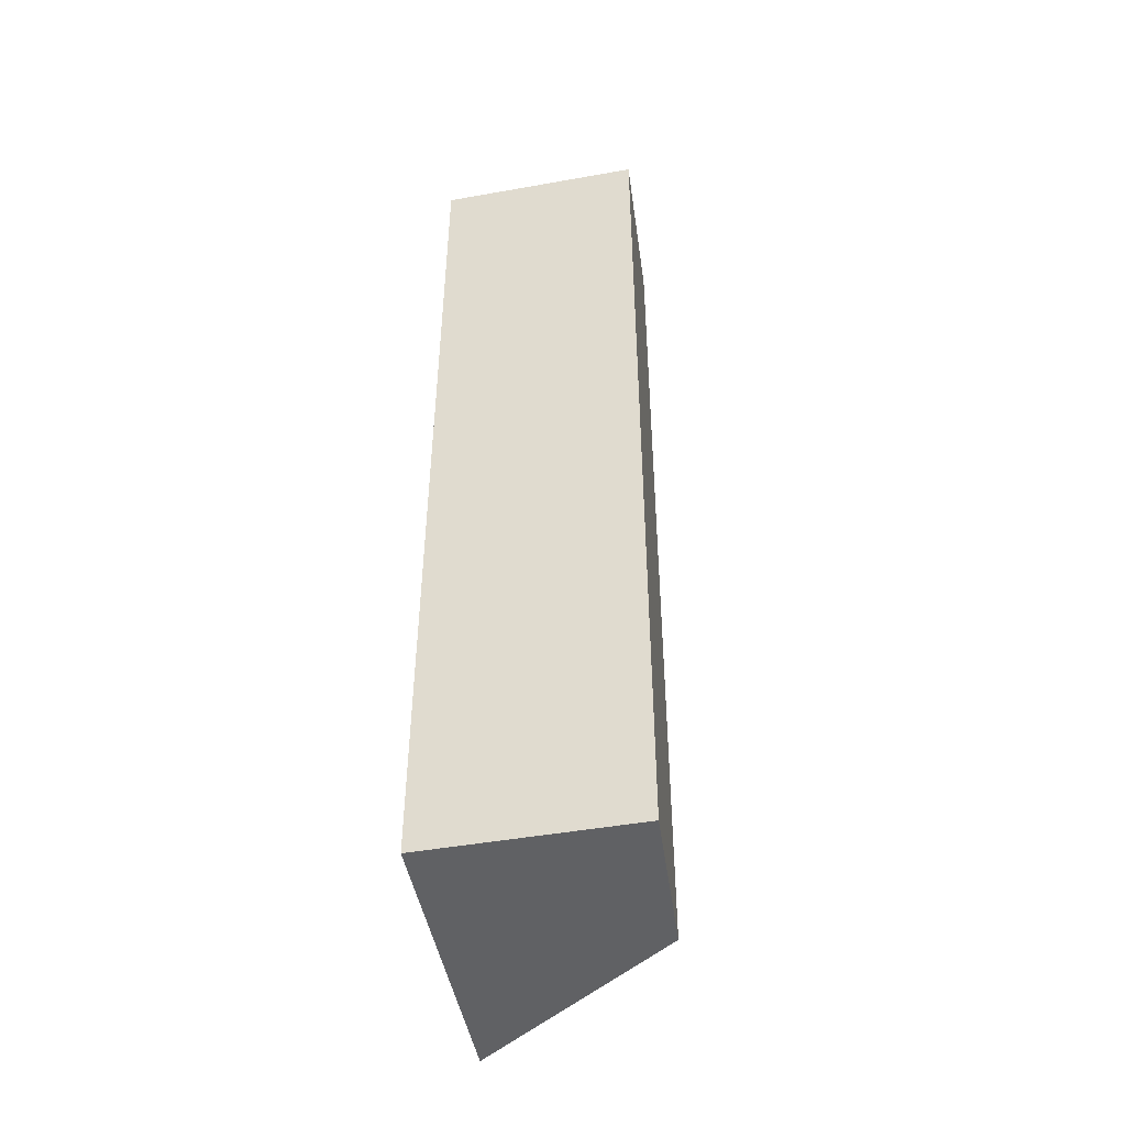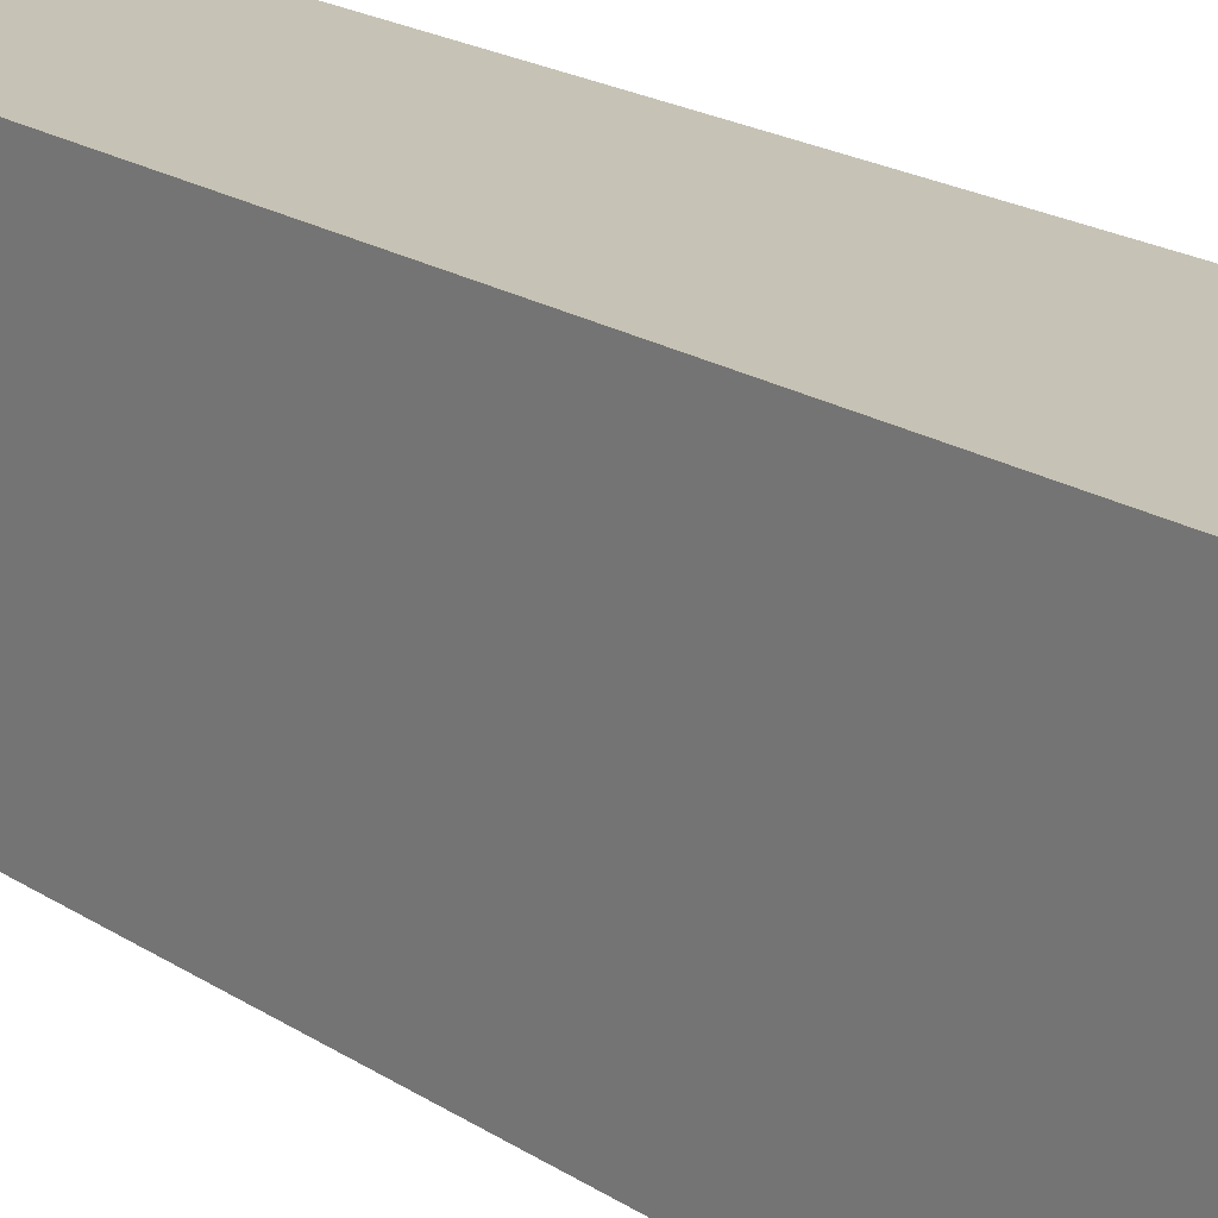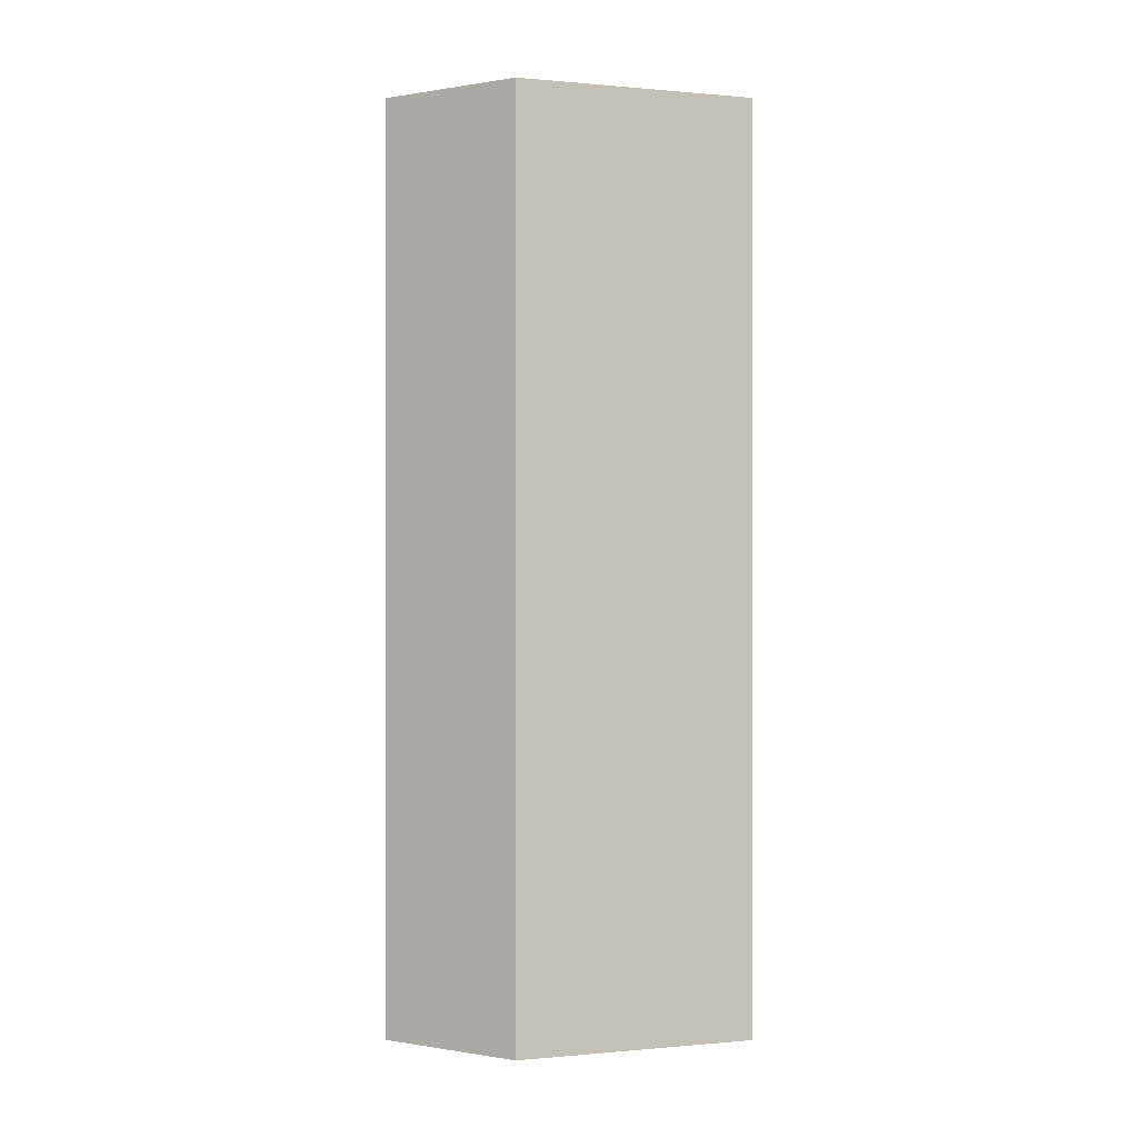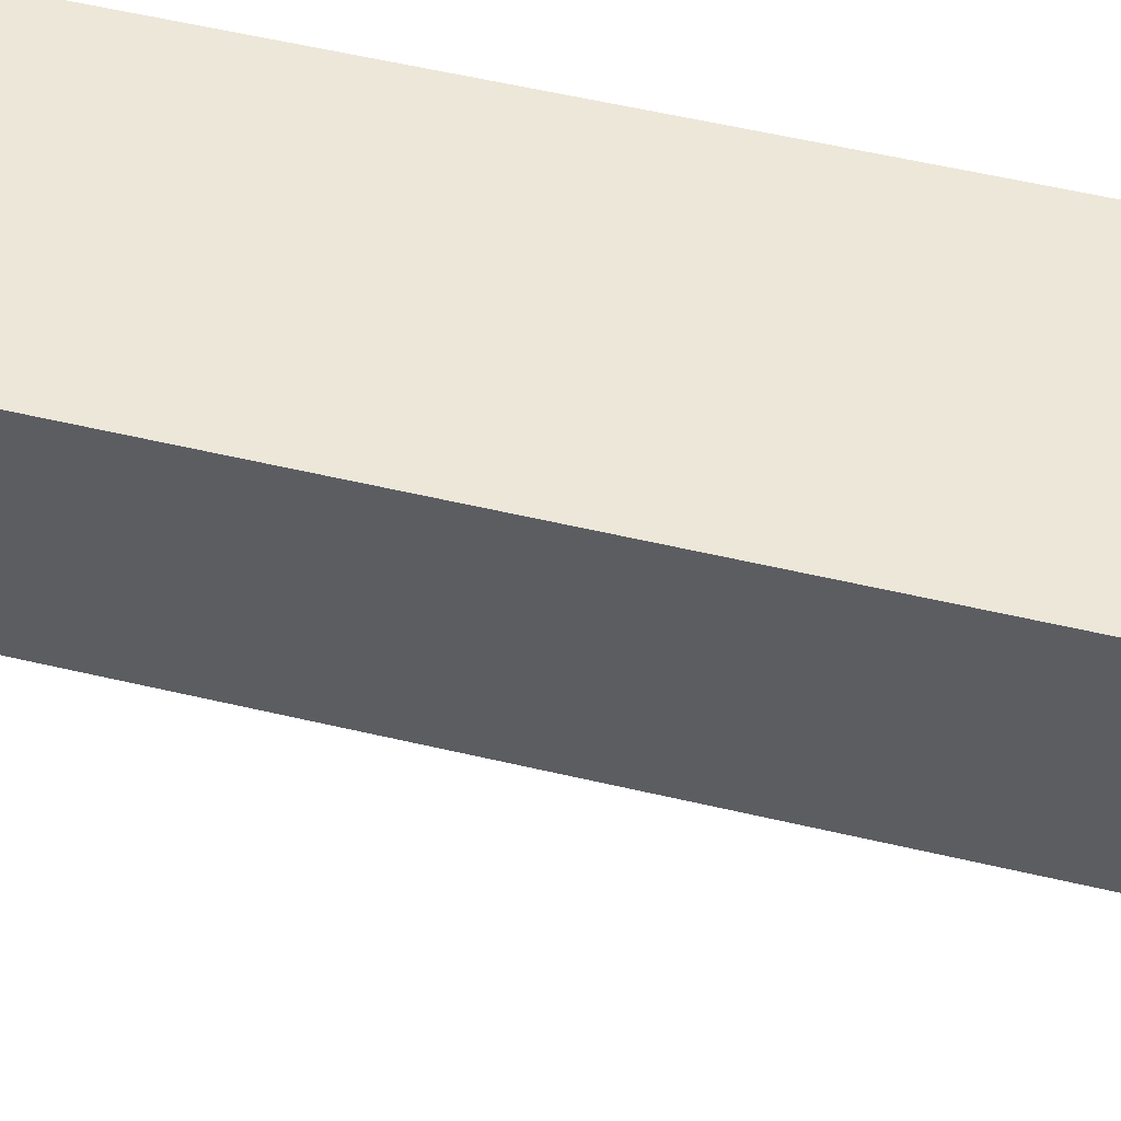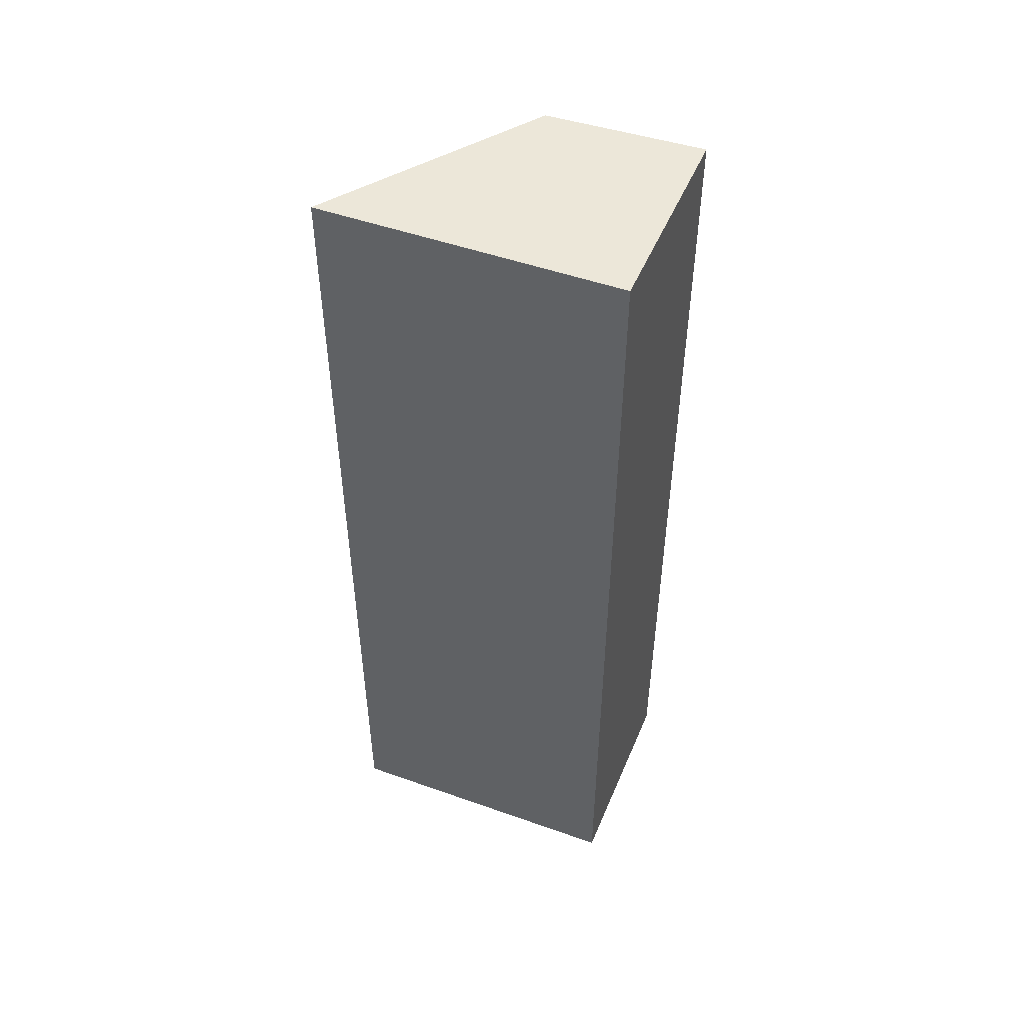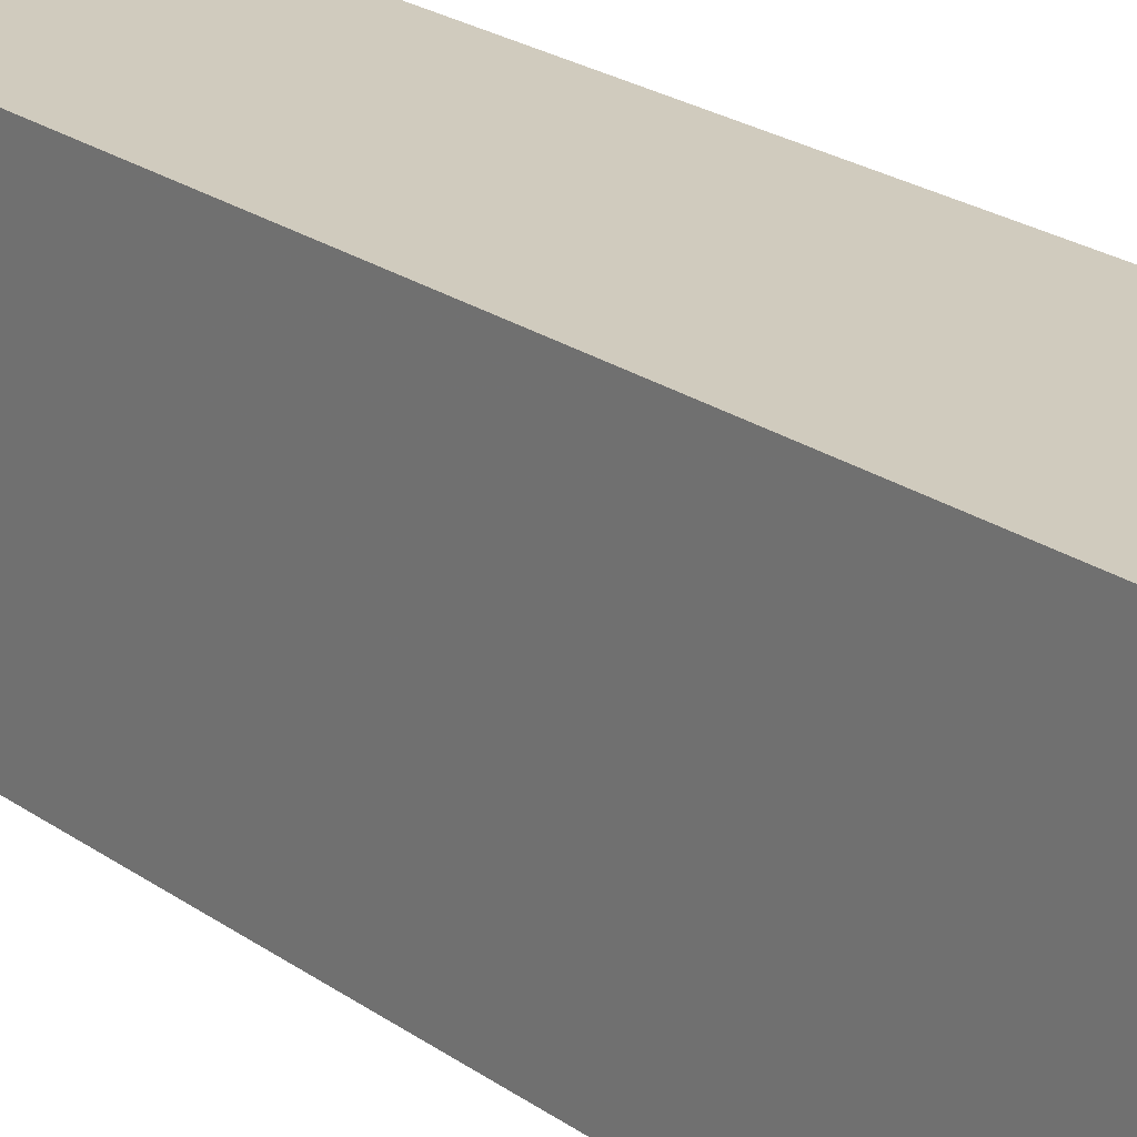
<metadata>
{"format":"obj","ext":"obj","renderer":"f3d","projection":"perspective","resolution":1024,"background":"white","views":[{"elev":-46.9,"azim":-168.6,"up":"+Z"},{"elev":18.9,"azim":141.4,"up":"+Y"},{"elev":0.0,"azim":-54.7,"up":"+Z"},{"elev":49.9,"azim":-75.0,"up":"+Y"},{"elev":50.0,"azim":112.4,"up":"+Z"},{"elev":23.6,"azim":139.3,"up":"+Y"}]}
</metadata>
<code>
v 0.1208 0.01874 0.00762
v 0.1208 0.01388 0.00762
v 0.1208 0.01388 -0.00762
v 0.1174 0.01874 -0.00762
v 0.1174 0.01874 0.00762
v 0.1208 0.01874 -0.00762
v 0.1176 0.01621 0.00762
v 0.1176 0.01621 -0.00762
f 1 2 3
f 5 2 1
f 5 1 4
f 6 1 3
f 6 3 4
f 6 4 1
f 7 3 2
f 7 2 5
f 8 4 3
f 8 3 7
f 8 7 5
f 8 5 4

</code>
